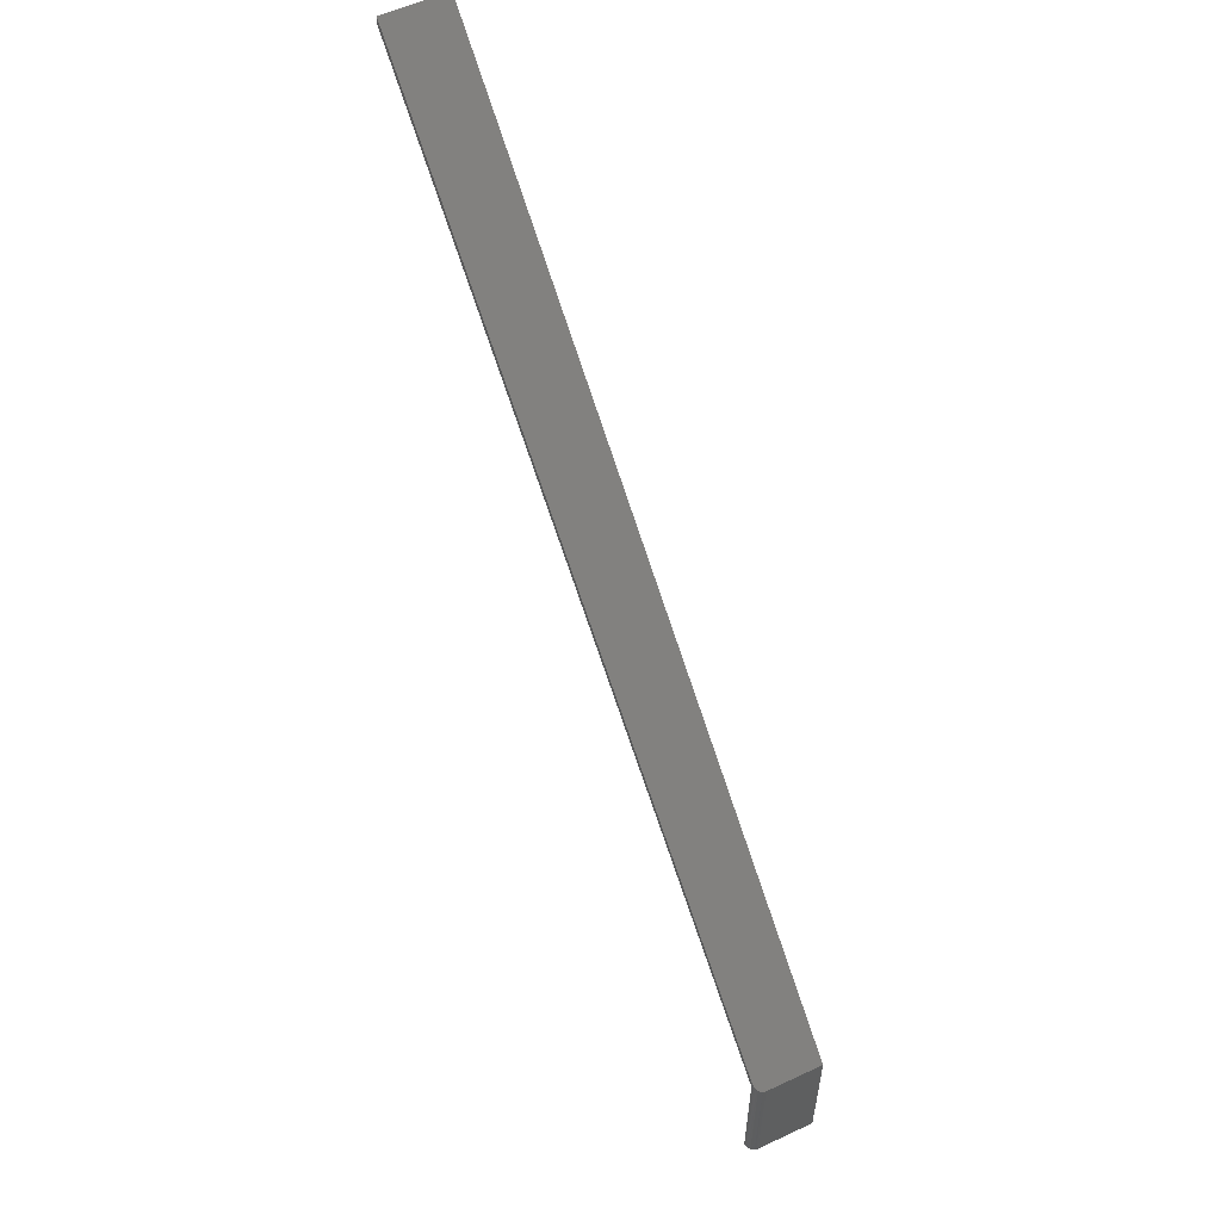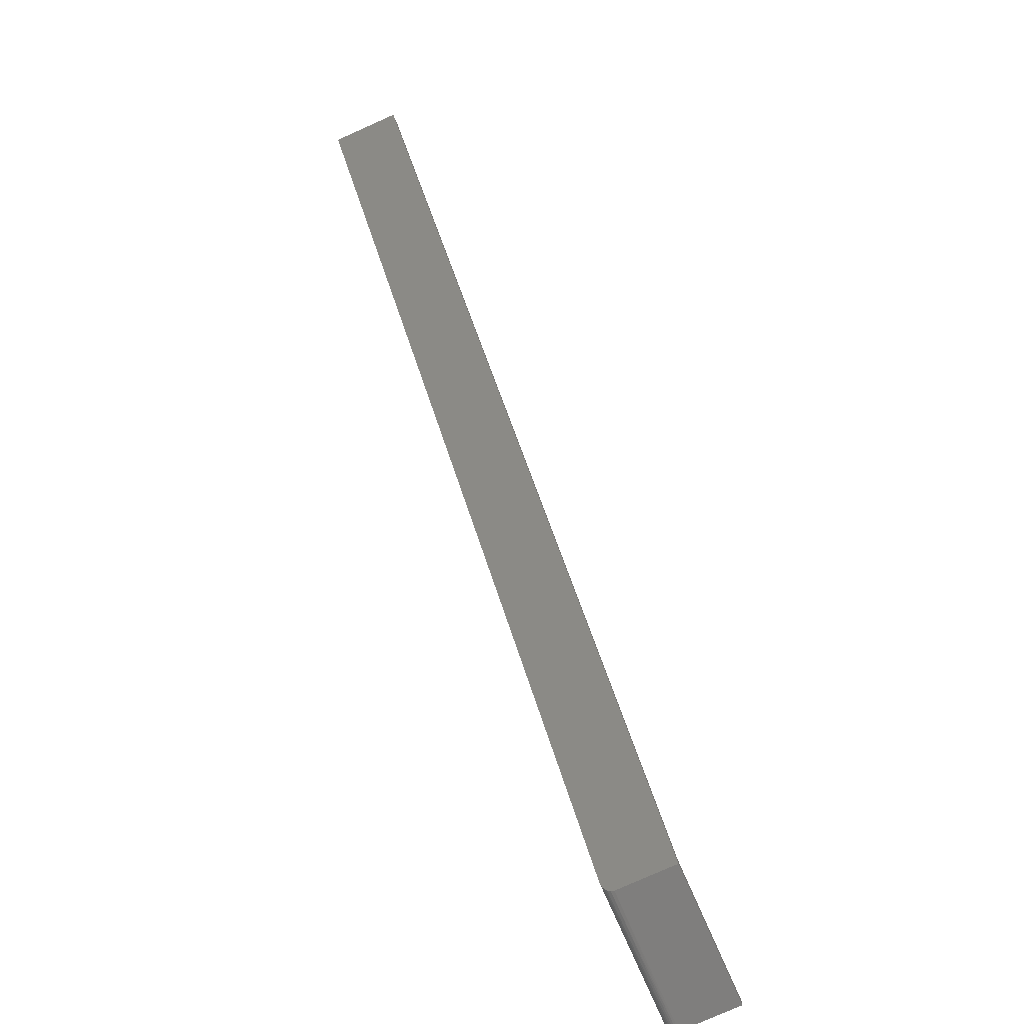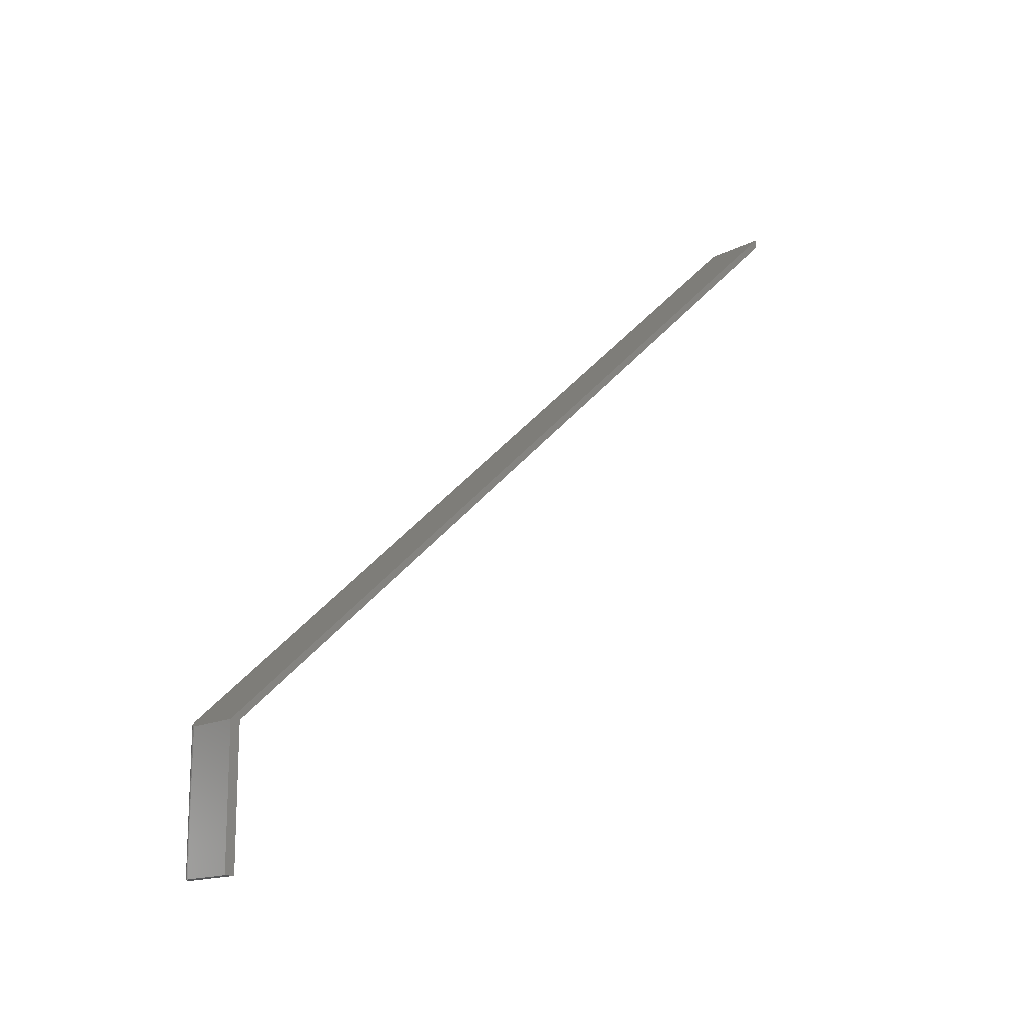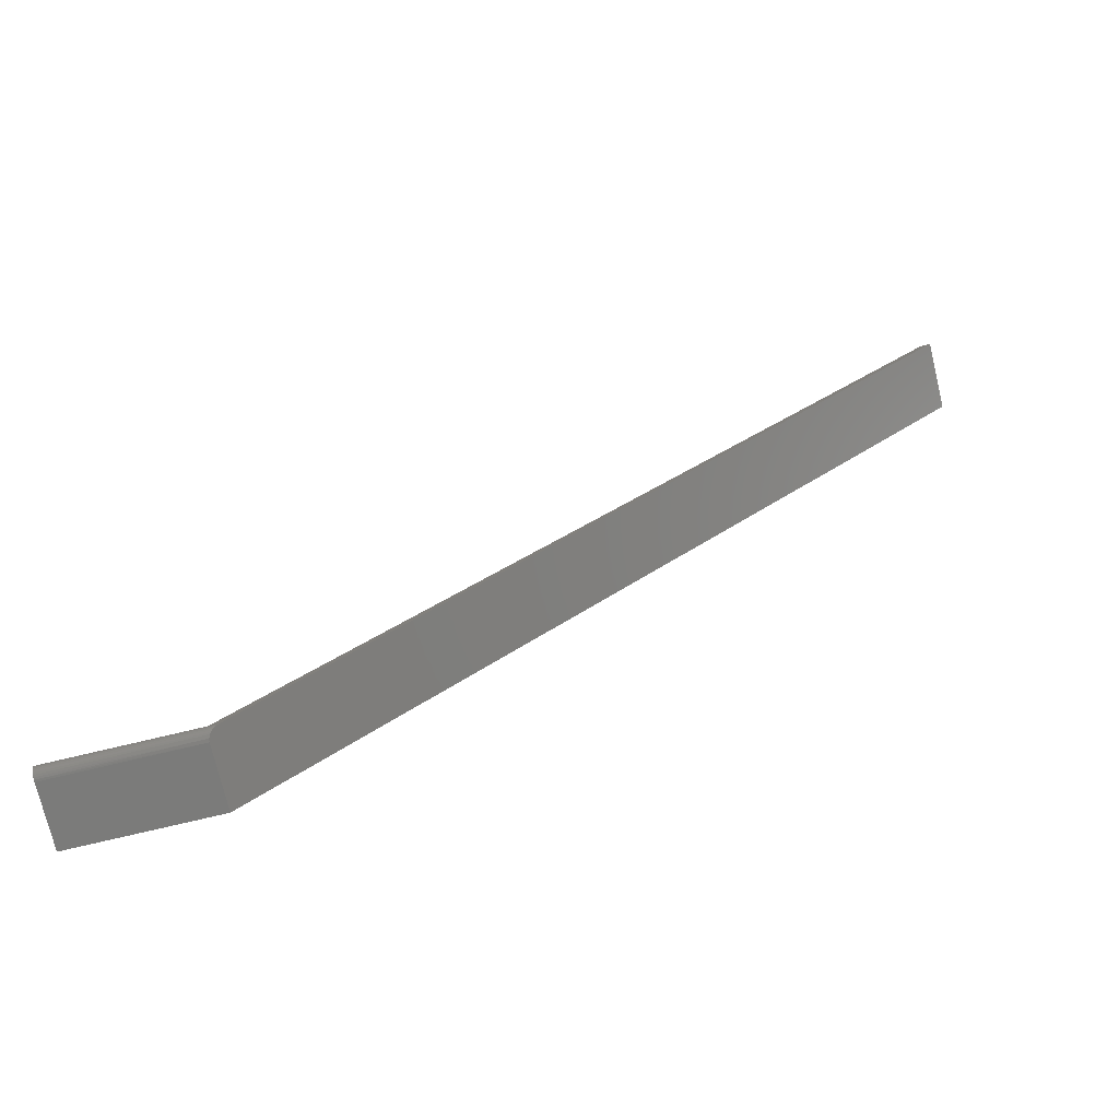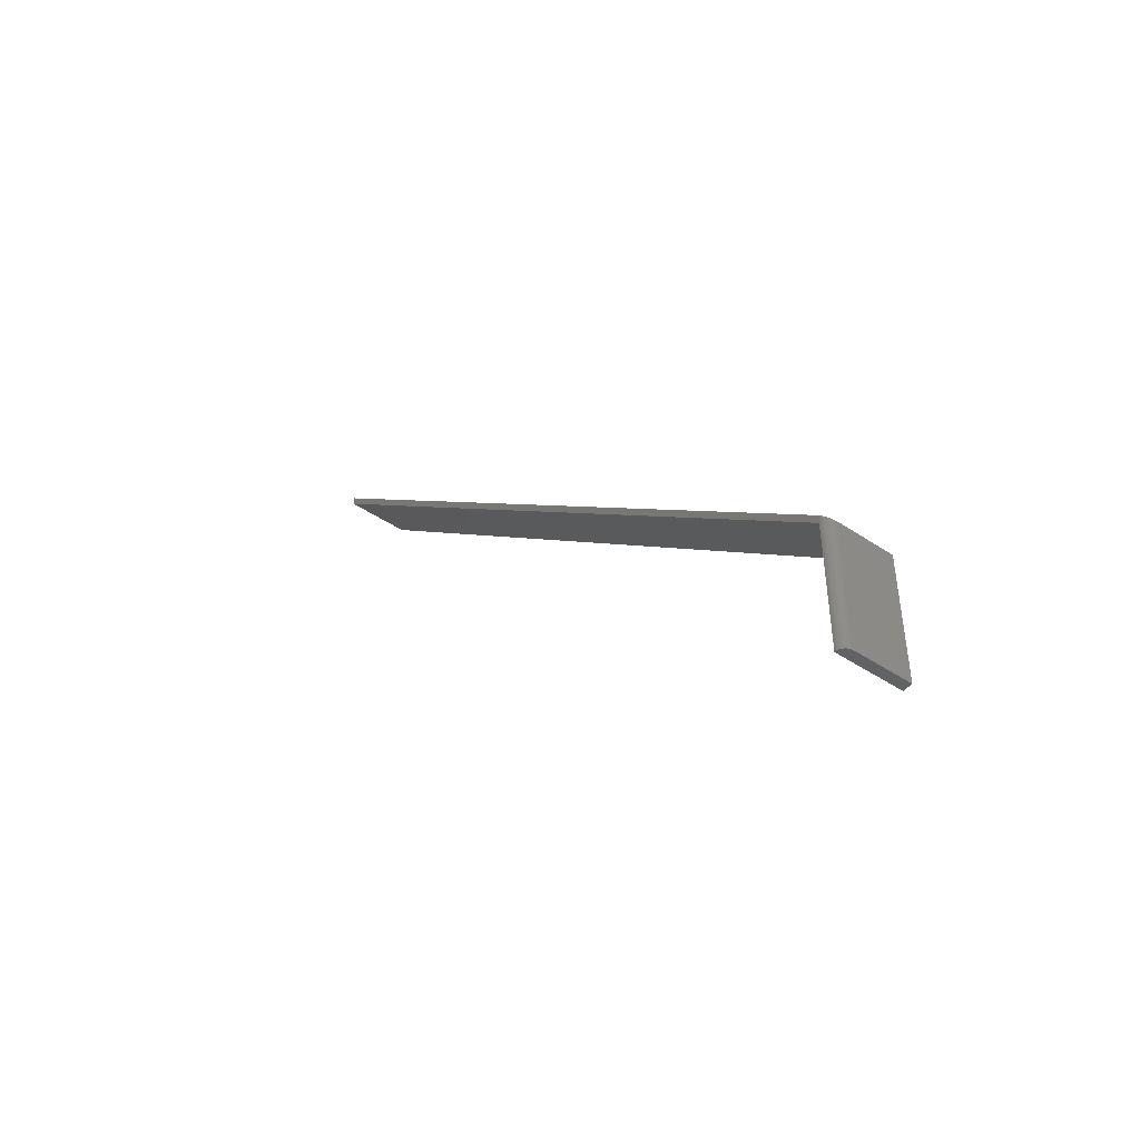
<metadata>
{"format":"stl","ext":"stl","renderer":"f3d","projection":"perspective","resolution":1024,"background":"white","views":[{"elev":55.9,"azim":-26.0,"up":"+Z"},{"elev":-79.2,"azim":24.0,"up":"+Y"},{"elev":-15.3,"azim":47.9,"up":"+Z"},{"elev":-74.1,"azim":-76.5,"up":"+Y"},{"elev":-46.1,"azim":-37.5,"up":"+Z"}]}
</metadata>
<code>
# stl→obj: 27 verts, 50 faces
v 0 5.033e-18 0.1105
v 0 -1.038e-16 0.1176
v 0 0.5843 0.6395
v 0 0.5843 0.6474
v 0.007812 -0.007812 0
v 0.006288 -0.007662 -9.192e-21
v 0.003472 -0.006496 -8.062e-20
v 0.004823 -0.007218 -3.641e-20
v 0.05469 8.224e-05 -4.834e-19
v 0.05469 -0.007812 0
v 0.002288 -0.005524 -1.401e-19
v 0.001317 -0.00434 -2.126e-19
v 0.0005947 -0.00299 -2.953e-19
v 0.0001501 -0.001524 -3.851e-19
v 0 8.224e-05 -4.834e-19
v 0.05469 -0.007812 0.1105
v 0.007812 -0.007812 0.1105
v 0.0004113 -0.002501 0.1153
v 0.0008877 -0.003617 0.1143
v 0.001529 -0.004642 0.1134
v 0.05469 0.5843 0.6474
v 0.002318 -0.005554 0.1126
v 0.003239 -0.006334 0.1119
v 0.005395 -0.007429 0.1109
v 0.0001124 -0.00132 0.1164
v 0.05469 8.224e-05 0.1105
v 0.05469 0.5843 0.6395
f 1 2 3
f 2 4 3
f 5 6 7
f 7 6 8
f 9 10 5
f 9 5 7
f 9 7 11
f 9 11 12
f 9 12 13
f 9 13 14
f 9 14 15
f 16 17 10
f 10 17 5
f 18 19 20
f 2 21 4
f 20 22 23
f 20 23 24
f 20 24 17
f 16 21 2
f 16 2 25
f 16 25 18
f 16 18 20
f 16 20 17
f 26 1 27
f 27 1 3
f 9 15 26
f 26 15 1
f 2 14 25
f 2 1 14
f 15 14 1
f 25 14 13
f 25 13 18
f 13 19 18
f 23 8 24
f 19 13 20
f 20 13 12
f 20 12 22
f 22 12 11
f 22 11 23
f 23 11 7
f 23 7 8
f 5 17 6
f 6 17 24
f 6 24 8
f 16 10 9
f 16 9 26
f 16 26 27
f 16 27 21
f 3 4 27
f 27 4 21

</code>
